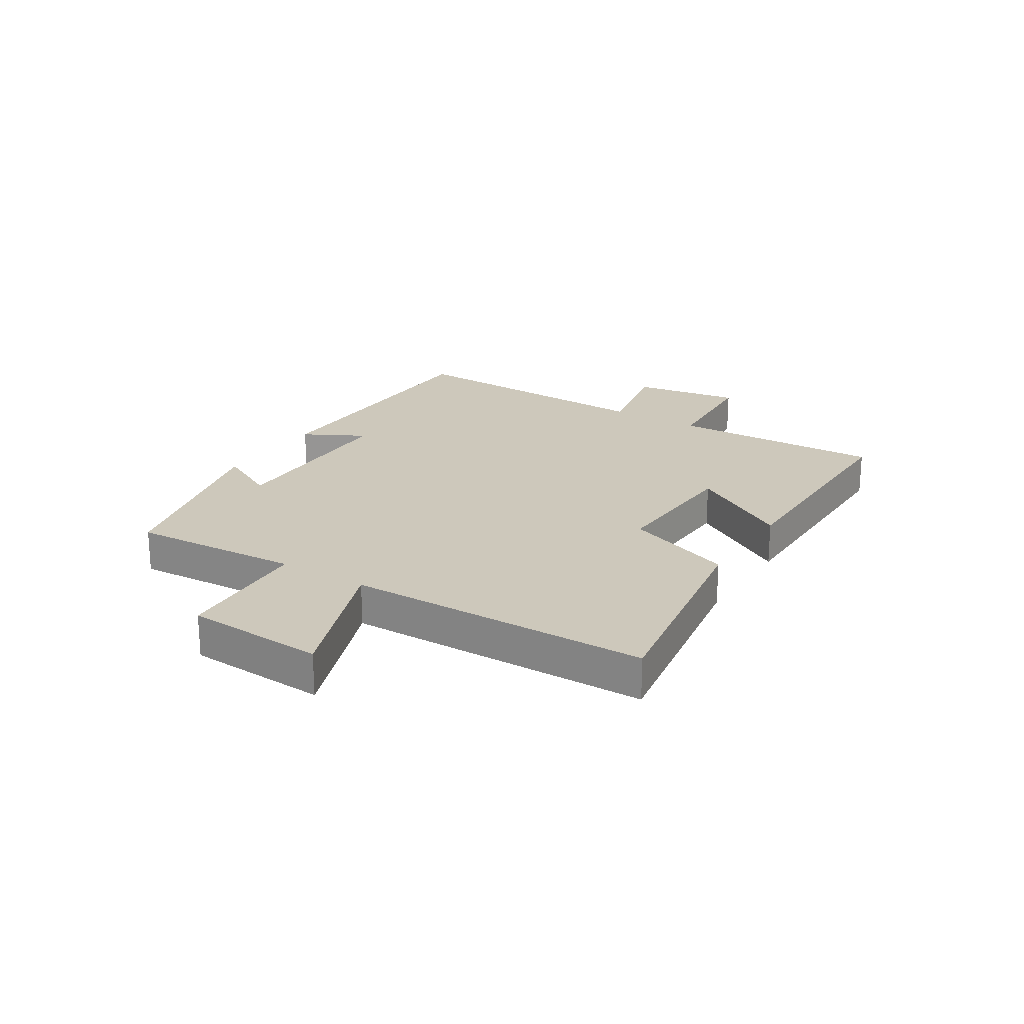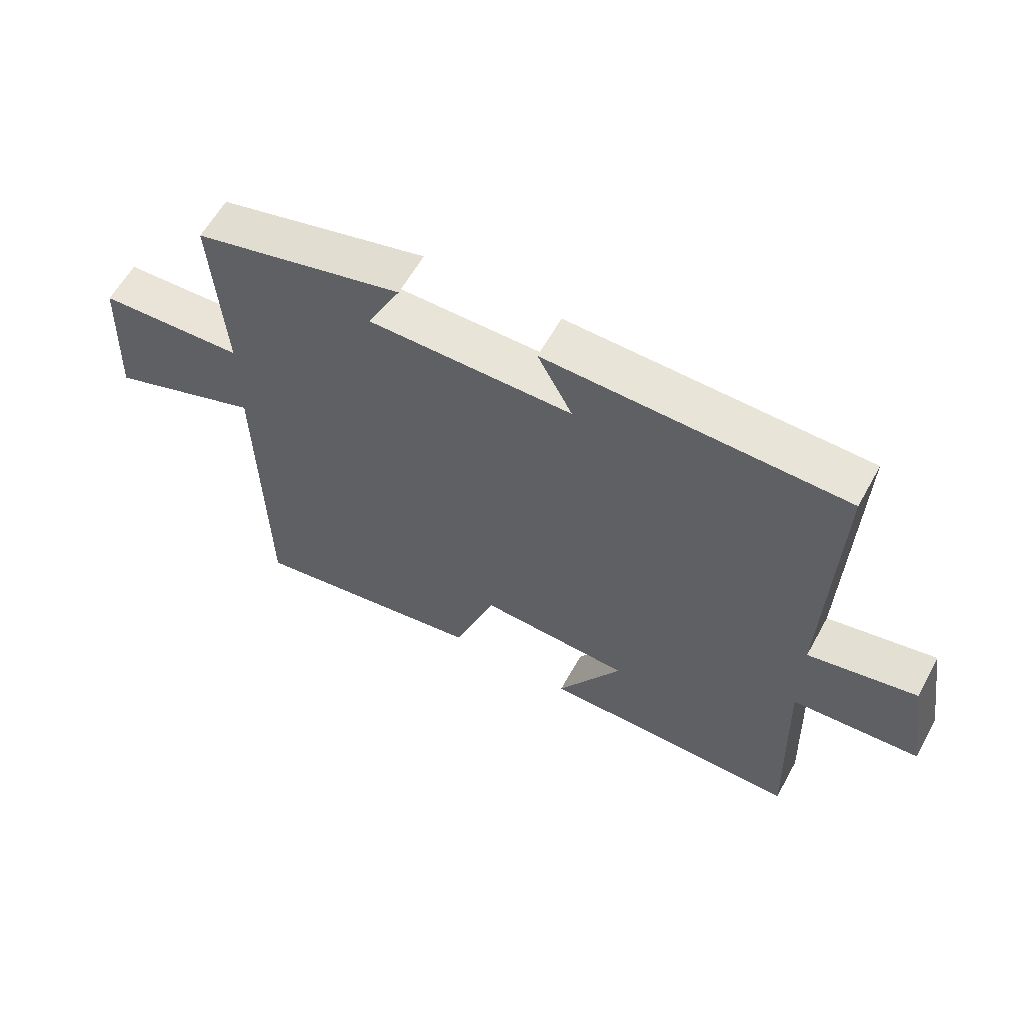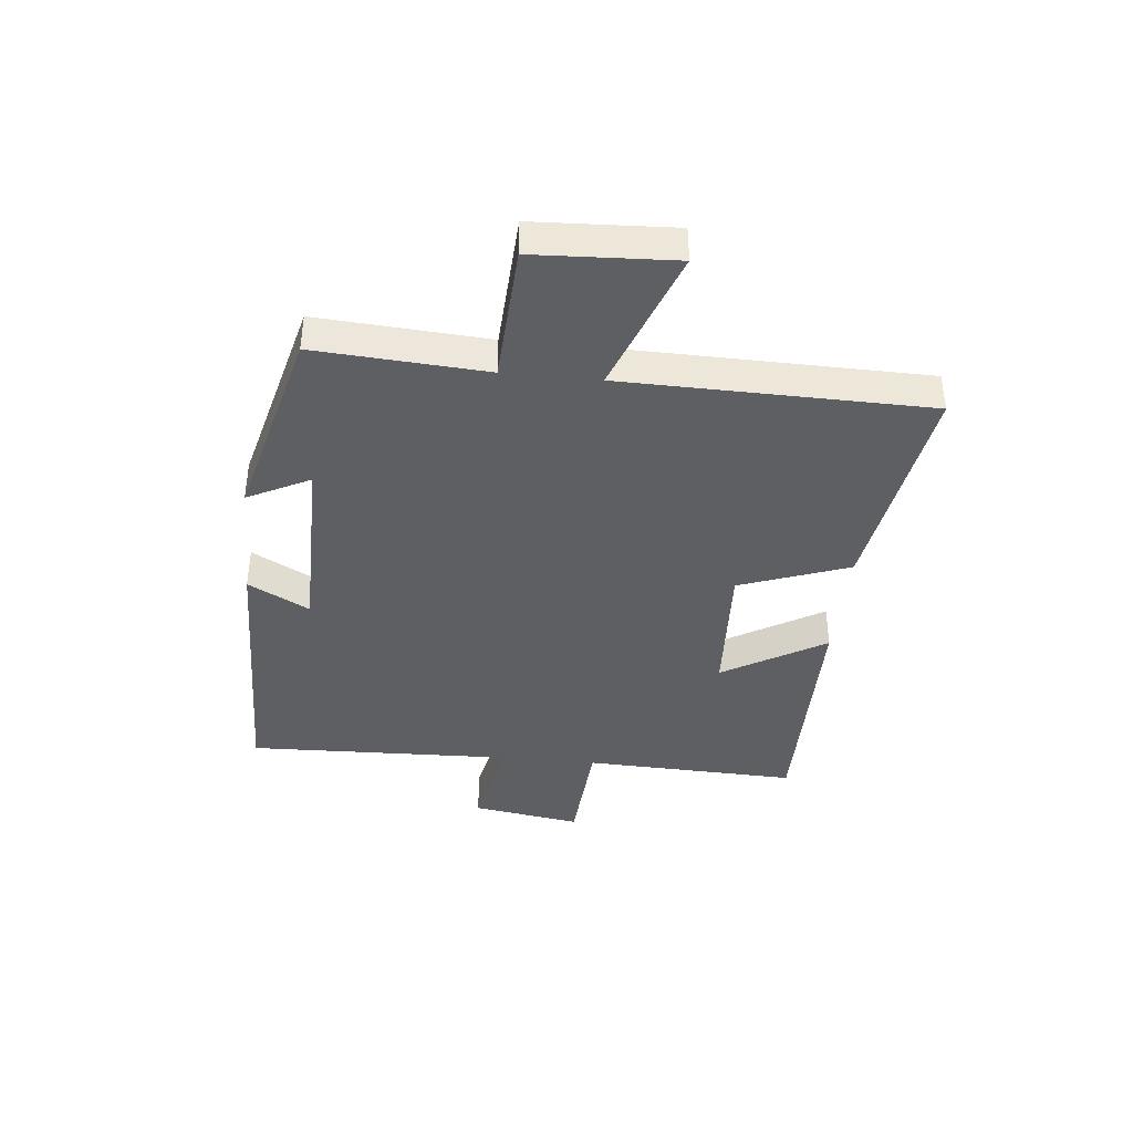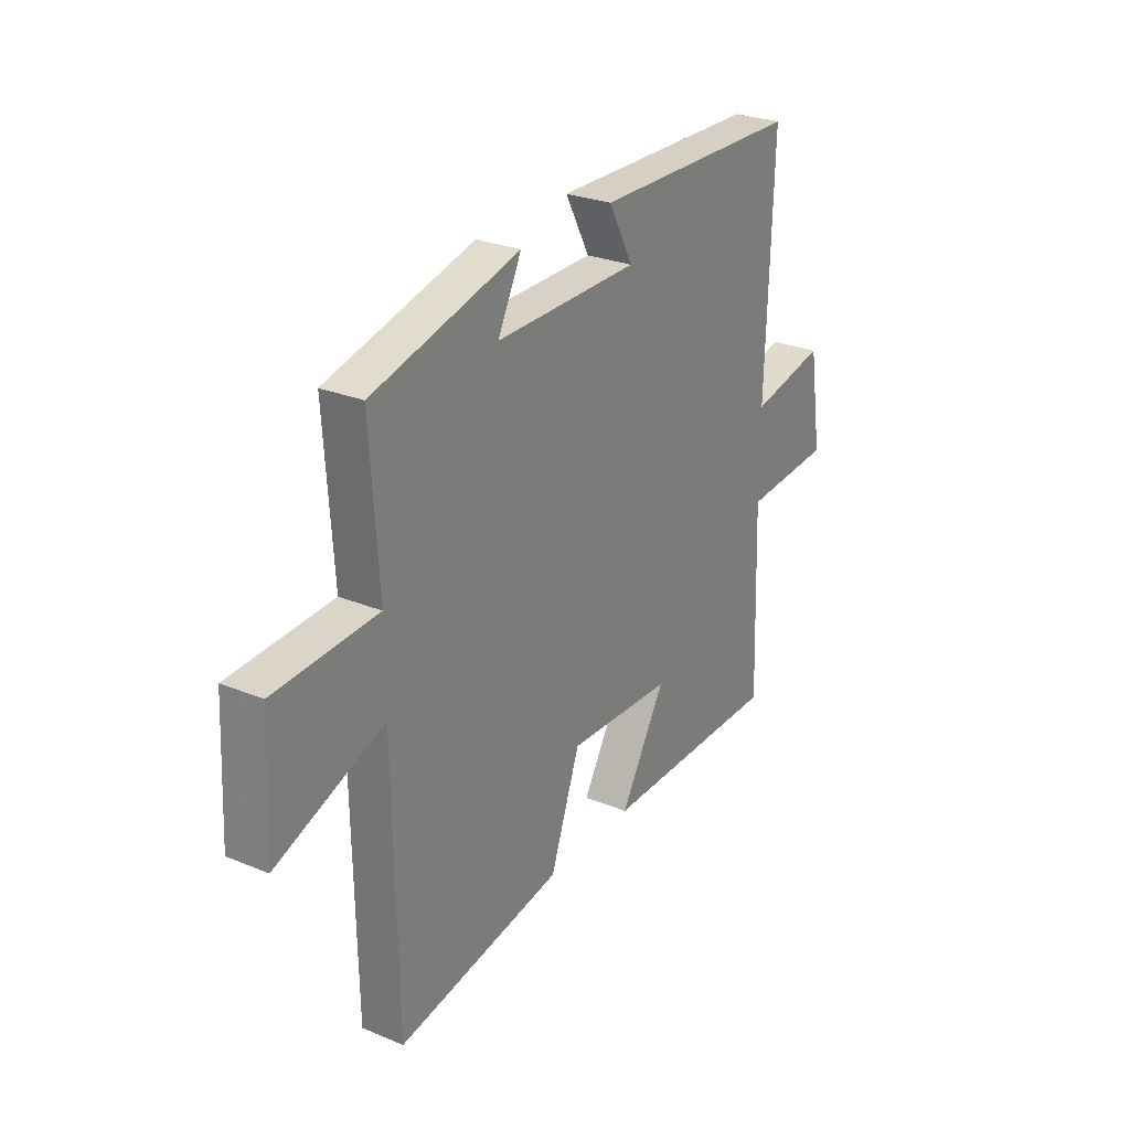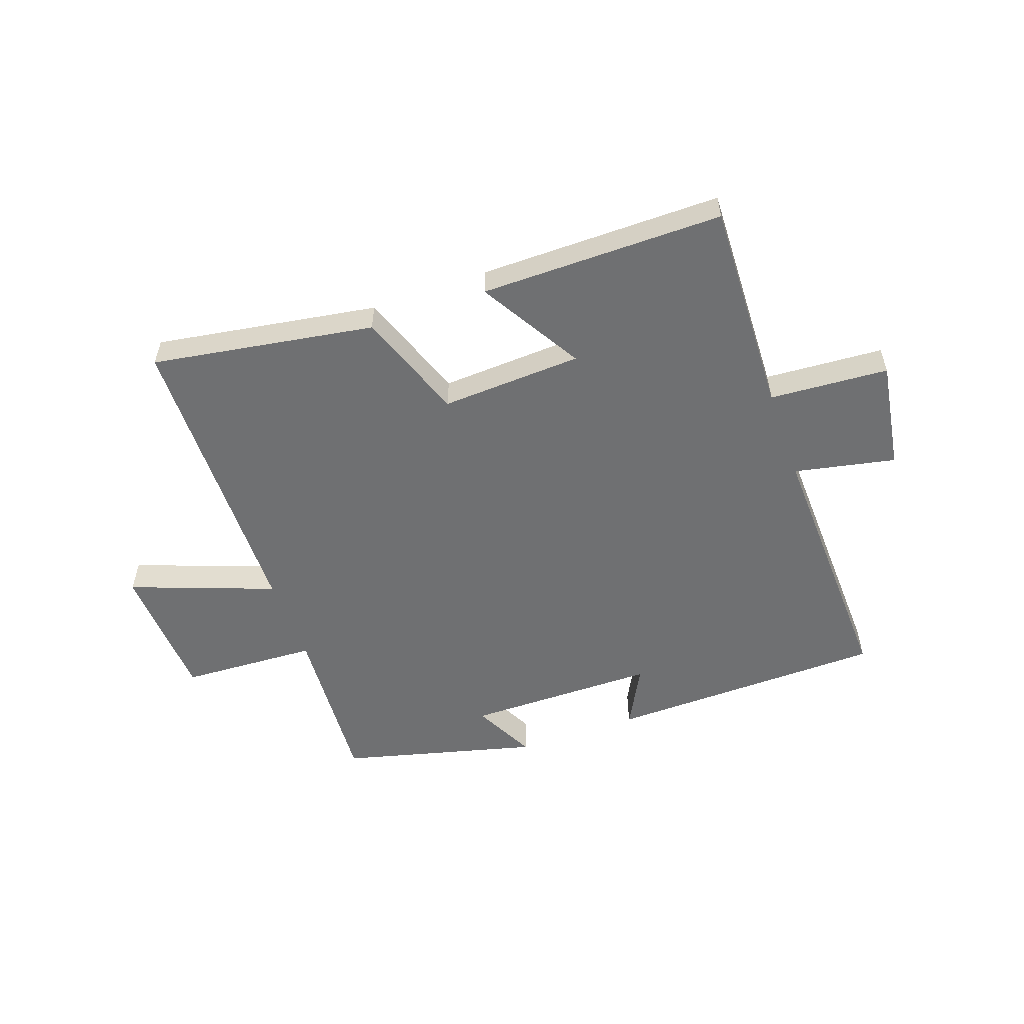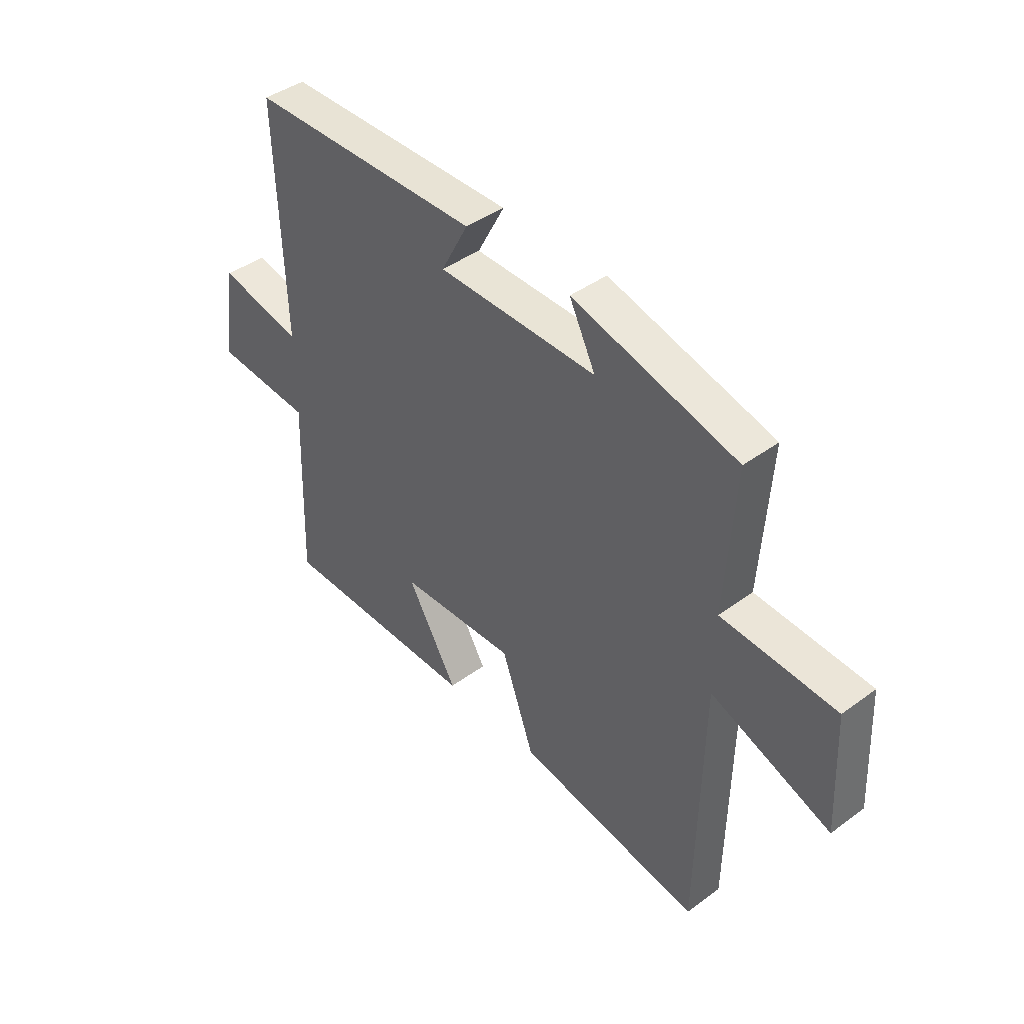
<metadata>
{"format":"obj","ext":"obj","renderer":"f3d","projection":"perspective","resolution":1024,"background":"white","views":[{"elev":21.9,"azim":122.3,"up":"+Y"},{"elev":60.3,"azim":-151.2,"up":"+Z"},{"elev":-39.9,"azim":84.2,"up":"+Y"},{"elev":27.1,"azim":122.5,"up":"+Z"},{"elev":-54.9,"azim":-160.4,"up":"+Y"},{"elev":42.3,"azim":48.7,"up":"+Z"}]}
</metadata>
<code>
v 0.492 0.07 -0.562
v 0.11 0.07 -0.5
v 0.042 0.07 -0.312
v -0.2 0.07 -0.324
v -0.096 0.07 -0.5
v -0.513 0.07 -0.501
v -0.5 0.07 -0.133
v -0.704 0.07 -0.119
v -0.674 0.07 0.069
v -0.5 0.07 0.033
v -0.515 0.07 0.491
v -0.037 0.07 0.5
v -0.093 0.07 0.395
v 0.235 0.07 0.393
v 0.181 0.07 0.5
v 0.519 0.07 0.413
v 0.5 0.07 0.121
v 0.735 0.07 0.109
v 0.747 0.07 -0.131
v 0.5 0.07 -0.039
v 0.492 0 -0.562
v 0.11 0 -0.5
v 0.042 0 -0.312
v -0.2 0 -0.324
v -0.096 0 -0.5
v -0.513 0 -0.501
v -0.5 0 -0.133
v -0.704 0 -0.119
v -0.674 0 0.069
v -0.5 0 0.033
v -0.515 0 0.491
v -0.037 0 0.5
v -0.093 0 0.395
v 0.235 0 0.393
v 0.181 0 0.5
v 0.519 0 0.413
v 0.5 0 0.121
v 0.735 0 0.109
v 0.747 0 -0.131
v 0.5 0 -0.039
f 17 18 19 20
f 1 2 3
f 20 1 3
f 17 20 3
f 14 15 16 17
f 17 3 4
f 14 17 4
f 13 14 4
f 10 11 12 13
f 10 13 4
f 7 8 9 10
f 7 10 4 5
f 5 6 7
f 40 39 38 37
f 23 22 21
f 23 21 40
f 23 40 37
f 37 36 35 34
f 24 23 37
f 24 37 34
f 24 34 33
f 33 32 31 30
f 24 33 30
f 30 29 28 27
f 25 24 30 27
f 27 26 25
f 1 21 22 2
f 2 22 23 3
f 3 23 24 4
f 4 24 25 5
f 5 25 26 6
f 6 26 27 7
f 7 27 28 8
f 8 28 29 9
f 9 29 30 10
f 10 30 31 11
f 11 31 32 12
f 12 32 33 13
f 13 33 34 14
f 14 34 35 15
f 15 35 36 16
f 16 36 37 17
f 17 37 38 18
f 18 38 39 19
f 19 39 40 20
f 20 40 21 1

</code>
